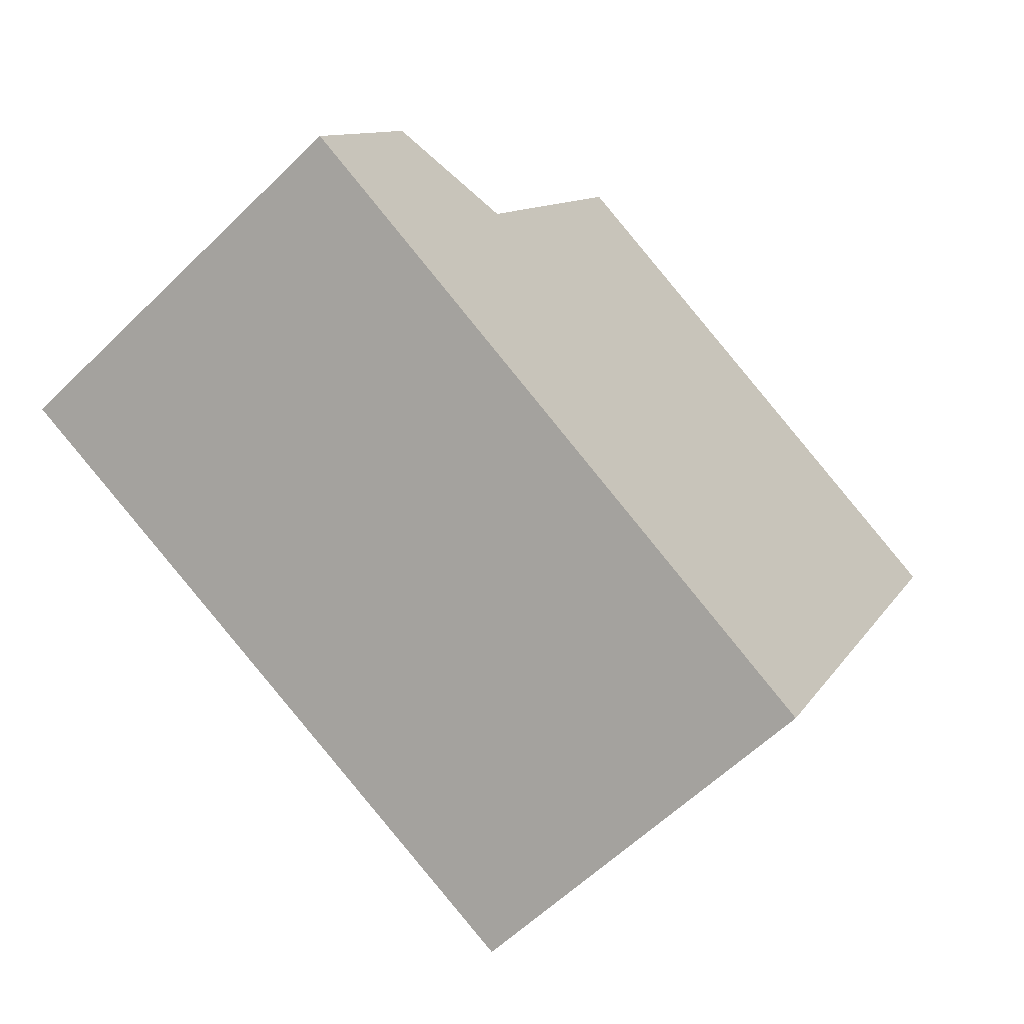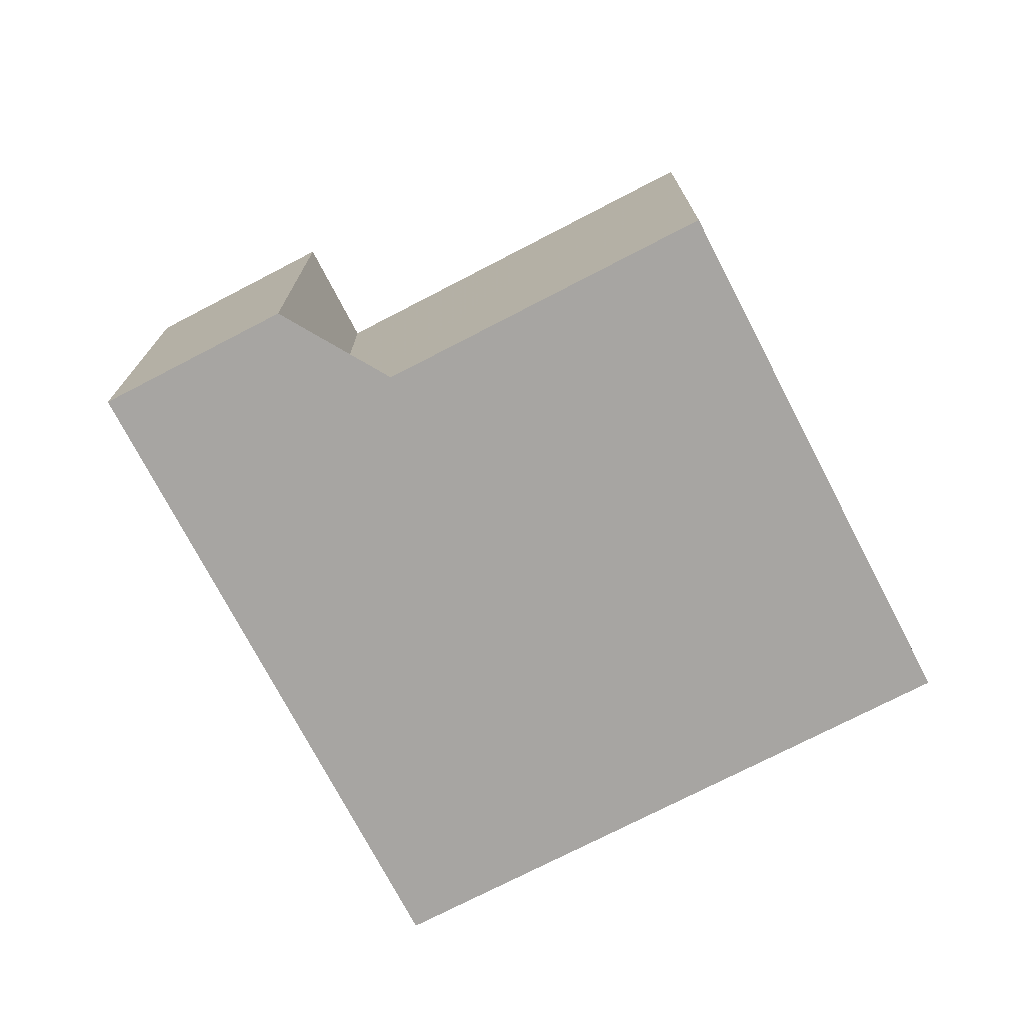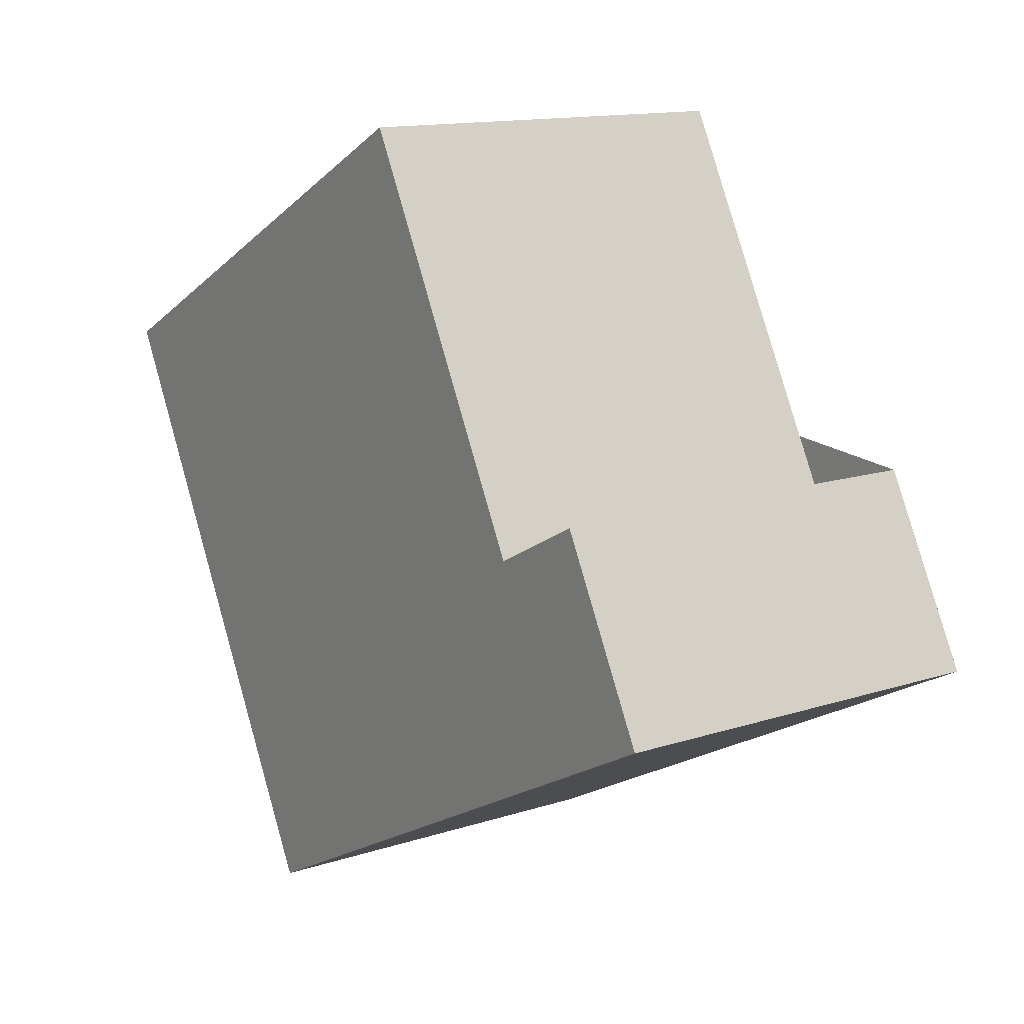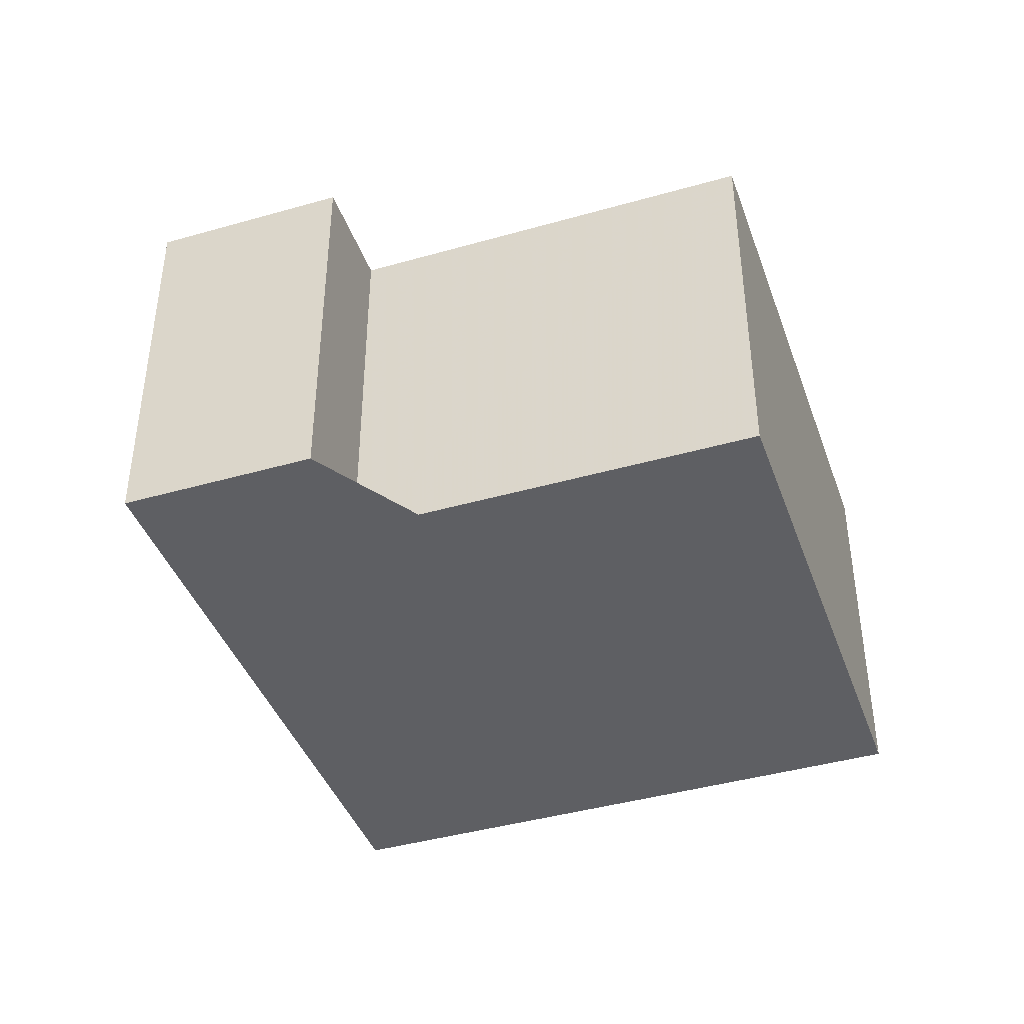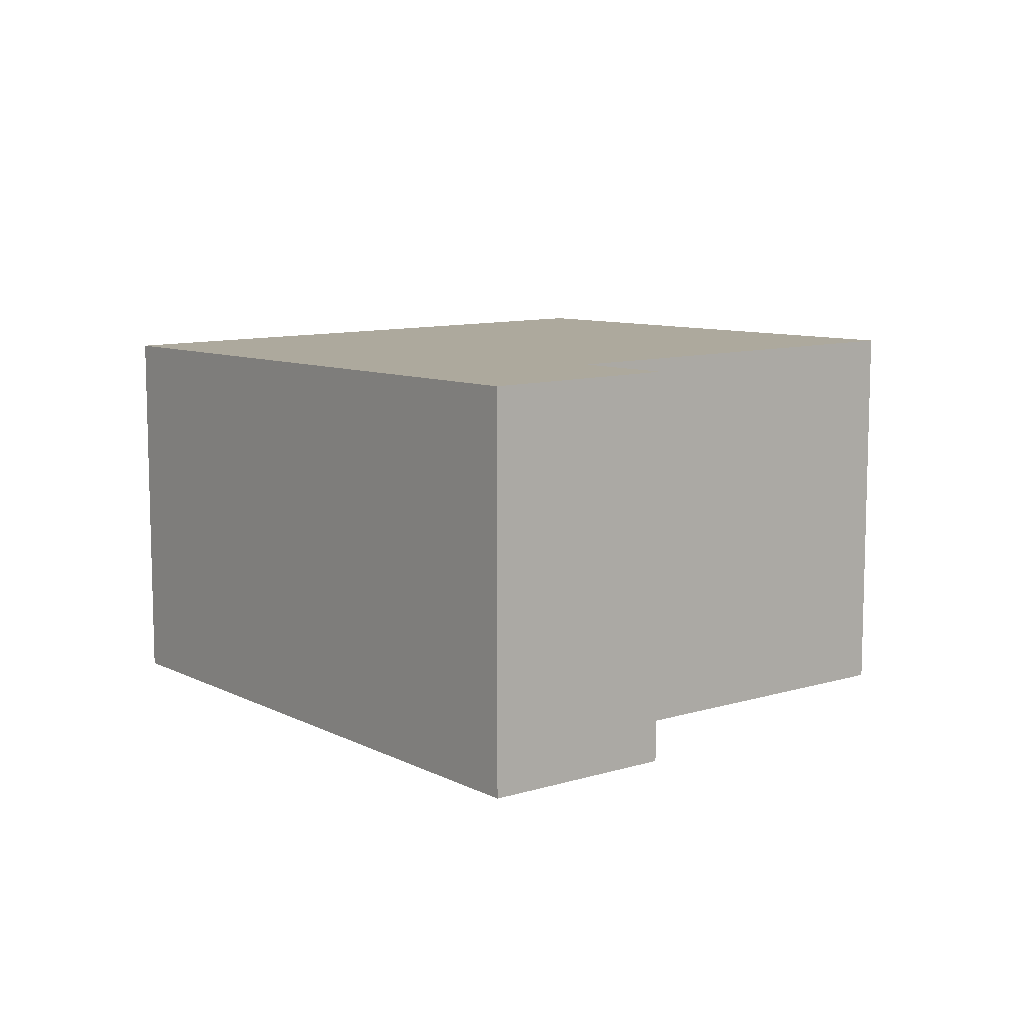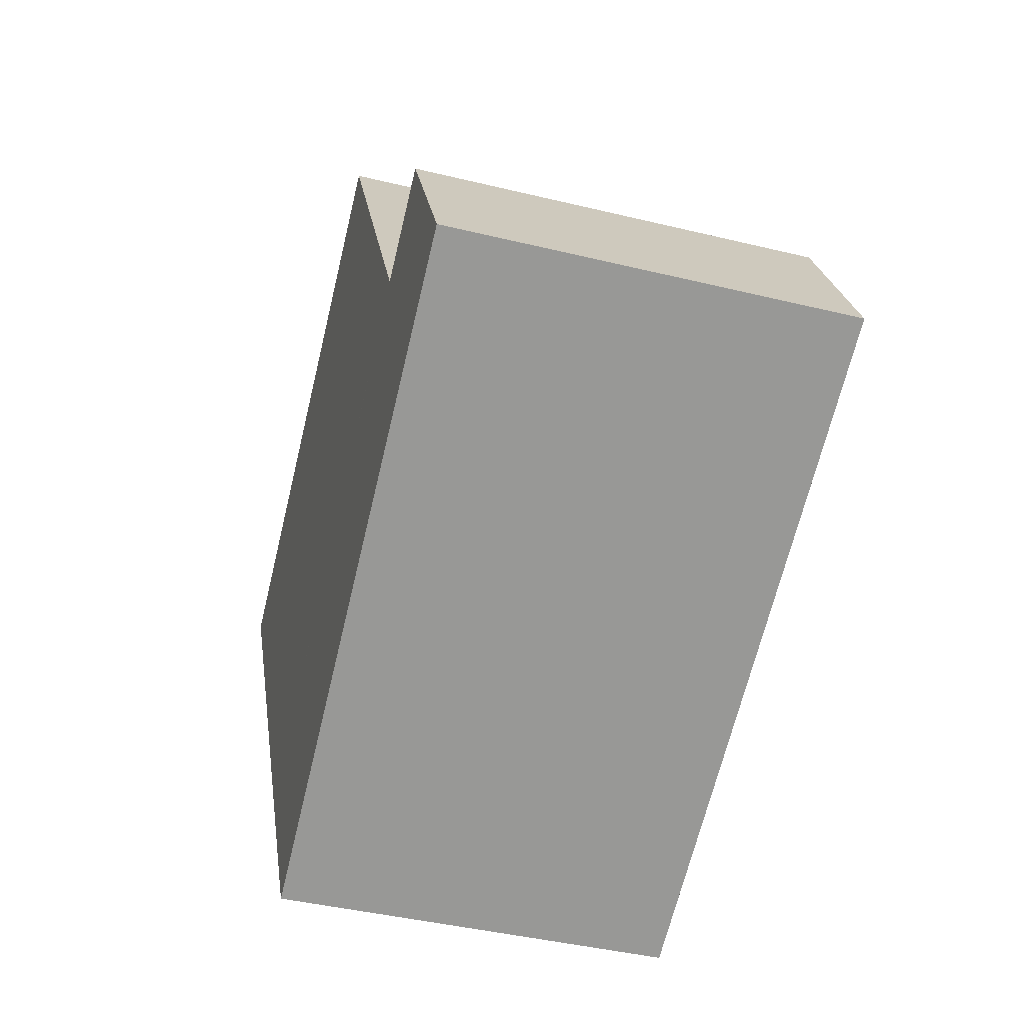
<metadata>
{"format":"obj","ext":"obj","renderer":"f3d","projection":"perspective","resolution":1024,"background":"white","views":[{"elev":-59.4,"azim":135.0,"up":"+Y"},{"elev":-73.9,"azim":144.7,"up":"+Z"},{"elev":13.4,"azim":53.5,"up":"+Y"},{"elev":-41.7,"azim":136.3,"up":"+Z"},{"elev":10.0,"azim":79.2,"up":"+Z"},{"elev":-41.8,"azim":73.6,"up":"+Y"}]}
</metadata>
<code>
v -1745 -2141 5.378
v -1749 -2133 5.375
v -1742 -2130 5.539
v -1739 -2135 5.542
v -1738 -2134 5.575
v -1737 -2137 5.576
v -1745 -2141 5.383
v -1749 -2133 5.379
v -1739 -2135 5.544
v -1738 -2137 5.545
v -1738 -2137 5.545
v -1737 -2137 5.576
v -1741 -2139 5.476
v -1742 -2130 5.539
v -1747 -2132 5.425
v -1746 -2138 5.382
v -1739 -2135 5.544
v -1746 -2139 5.377
v -1738 -2134 5.575
v -1746 -2139 5.377
v -1745 -2141 5.378
v -1745 -2141 0
v -1746 -2139 8.882e-16
v -1749 -2133 5.379
v -1749 -2133 5.375
v -1749 -2133 0
v -1749 -2133 0
v -1742 -2130 5.539
v -1742 -2130 5.539
v -1742 -2130 0
v -1742 -2130 0
v -1739 -2135 5.544
v -1739 -2135 5.542
v -1739 -2135 0
v -1739 -2135 8.882e-16
v -1738 -2134 5.575
v -1738 -2134 5.575
v -1738 -2134 0
v -1738 -2134 0
v -1738 -2137 5.545
v -1737 -2137 5.576
v -1737 -2137 0
v -1738 -2137 0
v -1745 -2141 5.378
v -1745 -2141 5.383
v -1745 -2141 0
v -1745 -2141 0
v -1747 -2132 5.425
v -1749 -2133 5.379
v -1749 -2133 0
v -1747 -2132 0
v -1738 -2134 5.575
v -1739 -2135 5.544
v -1739 -2135 8.882e-16
v -1738 -2134 0
v -1741 -2139 5.476
v -1738 -2137 5.545
v -1738 -2137 0
v -1741 -2139 0
v -1737 -2137 5.576
v -1737 -2137 5.576
v -1737 -2137 0
v -1737 -2137 0
v -1745 -2141 5.383
v -1741 -2139 5.476
v -1741 -2139 0
v -1745 -2141 0
v -1739 -2135 5.542
v -1742 -2130 5.539
v -1742 -2130 0
v -1739 -2135 0
v -1742 -2130 5.539
v -1747 -2132 5.425
v -1747 -2132 0
v -1742 -2130 0
v -1749 -2133 5.375
v -1746 -2139 5.377
v -1746 -2139 8.882e-16
v -1749 -2133 0
v -1737 -2137 5.576
v -1738 -2134 5.575
v -1738 -2134 0
v -1737 -2137 0
v -1745 -2141 0
v -1749 -2133 0
v -1742 -2130 0
v -1739 -2135 0
v -1738 -2134 0
v -1737 -2137 0
f 11 10 13
f 16 7 1 18
f 12 6 10 11
f 19 12 11 17
f 15 3 14
f 17 11 13 7 16
f 16 8 15 14 4 9 17
f 18 2 8 16
f 17 9 5 19
f 21 22 23 20
f 25 26 27 24
f 29 30 31 28
f 33 34 35 32
f 37 38 39 36
f 41 42 43 40
f 45 46 47 44
f 49 50 51 48
f 53 54 55 52
f 57 58 59 56
f 61 62 63 60
f 65 66 67 64
f 69 70 71 68
f 73 74 75 72
f 77 78 79 76
f 81 82 83 80
f 85 86 87 88 89 84

</code>
